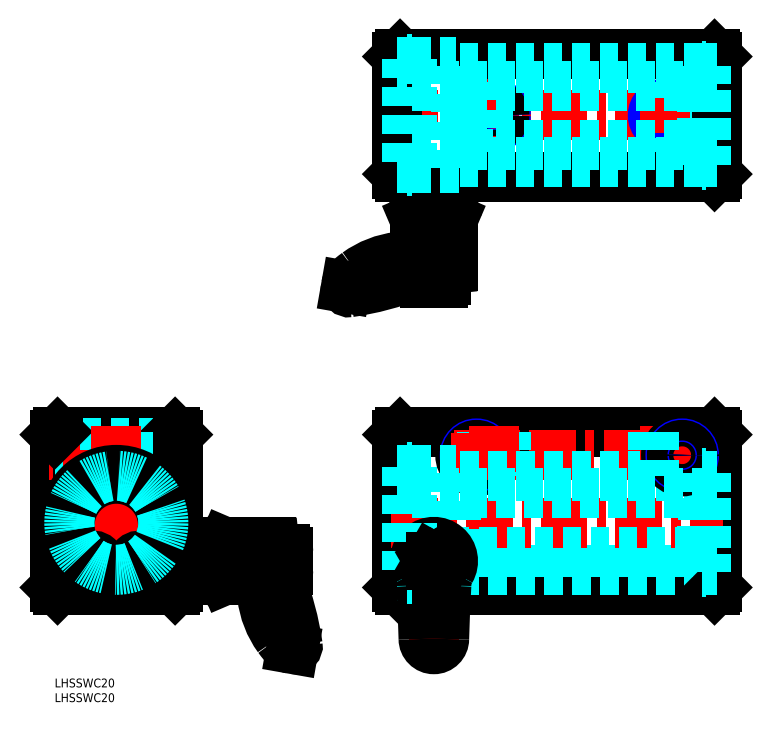
<metadata>
{"format":"dxf","ext":"dxf","renderer":"ezdxf+matplotlib","layout":"modelspace","background":"white","min_lineweight":24,"dpi":150}
</metadata>
<code>
0
SECTION
2
ENTITIES
0
INSERT
8
MSM_CONTINUOUS
2
*U8
10
0
20
0
30
0
0
INSERT
8
MSM_CONTINUOUS
2
*U9
10
0
20
0
30
0
0
LINE
8
MSM_CONTINUOUS
10
225.5
20
83
30
0
11
225.5
21
31
31
0
0
LINE
8
MSM_CONTINUOUS
10
116.5
20
83
30
0
11
116.5
21
31
31
0
0
LINE
8
MSM_CONTINUOUS
10
117.5
20
30
30
0
11
124.9
21
30
31
0
0
LINE
8
MSM_CONTINUOUS
10
133.2
20
30
30
0
11
224.5
21
30
31
0
0
LINE
8
MSM_CONTINUOUS
10
117.5
20
30
30
0
11
116.5
21
31
31
0
0
LINE
8
MSM_DASHED
10
220.6
20
37
30
0
11
136.7
21
37
31
0
0
LINE
8
MSM_CONTINUOUS
10
225.5
20
31
30
0
11
224.5
21
30
31
0
0
LINE
8
MSM_CONTINUOUS
10
117.5
20
84
30
0
11
224.5
21
84
31
0
0
CIRCLE
8
MSM_CONTINUOUS
10
143.5
20
76
30
0
40
5.5
0
CIRCLE
8
MSM_NARROW
10
143.5
20
76
30
0
40
4
0
CIRCLE
8
MSM_CONTINUOUS
10
143.5
20
76
30
0
40
3.5
0
LINE
8
MSM_CENTER
10
136
20
76
30
0
11
221
21
76
31
0
0
LINE
8
MSM_CENTER
10
114.5
20
53
30
0
11
227.5
21
53
31
0
0
LINE
8
MSM_DASHED
10
146
20
84
30
0
11
146
21
69
31
0
0
LINE
8
MSM_DASHED
10
153
20
84
30
0
11
153
21
69
31
0
0
LINE
8
MSM_DASHED
10
153.5
20
84
30
0
11
153.5
21
69
31
0
0
LINE
8
MSM_DASHED
10
145.5
20
84
30
0
11
145.5
21
69
31
0
0
LINE
8
MSM_CENTER
10
143.5
20
83.5
30
0
11
143.5
21
68.5
31
0
0
LINE
8
MSM_CENTER
10
149.5
20
86
30
0
11
149.5
21
67
31
0
0
LINE
8
MSM_CONTINUOUS
10
117.5
20
84
30
0
11
116.5
21
83
31
0
0
LINE
8
MSM_DASHED
10
220.6
20
69
30
0
11
136.7
21
69
31
0
0
LINE
8
MSM_CONTINUOUS
10
224.5
20
84
30
0
11
225.5
21
83
31
0
0
LINE
8
MSM_CENTER
10
114.5
20
191.6
30
0
11
227.5
21
191.6
31
0
0
LINE
8
MSM_CENTER
10
149.5
20
185.6
30
0
11
149.5
21
197.6
31
0
0
CIRCLE
8
MSM_NARROW
10
149.5
20
191.6
30
0
40
4
0
CIRCLE
8
MSM_CONTINUOUS
10
149.5
20
191.6
30
0
40
3.5
0
LINE
8
MSM_CENTER
10
143.5
20
168.6
30
0
11
143.5
21
214.6
31
0
0
LINE
8
MSM_DASHED
10
139.5
20
212.6
30
0
11
139.5
21
178.6
31
0
0
LINE
8
MSM_DASHED
10
147.5
20
212.6
30
0
11
147.5
21
178.6
31
0
0
LINE
8
MSM_DASHED
10
140
20
212.6
30
0
11
140
21
178.6
31
0
0
LINE
8
MSM_DASHED
10
147
20
212.6
30
0
11
147
21
178.6
31
0
0
LINE
8
MSM_DASHED
10
149
20
178.6
30
0
11
138
21
178.6
31
0
0
LINE
8
MSM_DASHED
10
138
20
178.6
30
0
11
138
21
170.6
31
0
0
LINE
8
MSM_DASHED
10
149
20
178.6
30
0
11
149
21
170.6
31
0
0
LINE
8
MSM_CENTER
10
213.5
20
168.6
30
0
11
213.5
21
214.6
31
0
0
LINE
8
MSM_DASHED
10
219
20
178.6
30
0
11
219
21
170.6
31
0
0
LINE
8
MSM_DASHED
10
208
20
178.6
30
0
11
208
21
170.6
31
0
0
CIRCLE
8
MSM_CONTINUOUS
10
207.5
20
191.6
30
0
40
3.5
0
CIRCLE
8
MSM_NARROW
10
207.5
20
191.6
30
0
40
4
0
LINE
8
MSM_DASHED
10
209.5
20
212.6
30
0
11
209.5
21
178.6
31
0
0
LINE
8
MSM_DASHED
10
210
20
212.6
30
0
11
210
21
178.6
31
0
0
LINE
8
MSM_DASHED
10
217.5
20
212.6
30
0
11
217.5
21
178.6
31
0
0
LINE
8
MSM_DASHED
10
217
20
212.6
30
0
11
217
21
178.6
31
0
0
LINE
8
MSM_CENTER
10
207.5
20
185.6
30
0
11
207.5
21
197.6
31
0
0
LINE
8
MSM_DASHED
10
208
20
178.6
30
0
11
219
21
178.6
31
0
0
LINE
8
MSM_CENTER
10
207.5
20
86
30
0
11
207.5
21
67
31
0
0
LINE
8
MSM_DASHED
10
211.5
20
84
30
0
11
211.5
21
69
31
0
0
LINE
8
MSM_DASHED
10
211
20
84
30
0
11
211
21
69
31
0
0
LINE
8
MSM_CENTER
10
213.5
20
83.5
30
0
11
213.5
21
68.5
31
0
0
CIRCLE
8
MSM_CONTINUOUS
10
213.5
20
76
30
0
40
5.5
0
CIRCLE
8
MSM_NARROW
10
213.5
20
76
30
0
40
4
0
CIRCLE
8
MSM_CONTINUOUS
10
213.5
20
76
30
0
40
3.5
0
LINE
8
MSM_DASHED
10
203.5
20
84
30
0
11
203.5
21
69
31
0
0
LINE
8
MSM_DASHED
10
204
20
84
30
0
11
204
21
69
31
0
0
LINE
8
MSM_DASHED
10
221.8
20
36.15
30
0
11
221.8
21
69.85
31
0
0
LINE
8
MSM_DASHED
10
220.4
20
69.85
30
0
11
221.8
21
69.85
31
0
0
LINE
8
MSM_DASHED
10
225.5
20
69
30
0
11
221.8
21
69
31
0
0
LINE
8
MSM_DASHED
10
220.4
20
36.15
30
0
11
221.8
21
36.15
31
0
0
LINE
8
MSM_DASHED
10
225.5
20
37
30
0
11
221.8
21
37
31
0
0
LINE
8
MSM_CONTINUOUS
10
117.5
20
212.6
30
0
11
224.5
21
212.6
31
0
0
LINE
8
MSM_CONTINUOUS
10
224.5
20
212.6
30
0
11
225.5
21
211.6
31
0
0
LINE
8
MSM_CONTINUOUS
10
225.5
20
211.6
30
0
11
225.5
21
171.6
31
0
0
LINE
8
MSM_CONTINUOUS
10
225.5
20
171.6
30
0
11
224.5
21
170.6
31
0
0
LINE
8
MSM_CONTINUOUS
10
117.5
20
170.6
30
0
11
116.5
21
171.6
31
0
0
LINE
8
MSM_CONTINUOUS
10
116.5
20
171.6
30
0
11
116.5
21
211.6
31
0
0
LINE
8
MSM_CONTINUOUS
10
116.5
20
211.6
30
0
11
117.5
21
212.6
31
0
0
LINE
8
MSM_DASHED
10
119.9
20
34
30
0
11
121.7
21
34
31
0
0
LINE
8
MSM_DASHED
10
116.5
20
71
30
0
11
119.9
21
71
31
0
0
LINE
8
MSM_DASHED
10
121.7
20
71
30
0
11
136.5
21
71
31
0
0
LINE
8
MSM_DASHED
10
116.5
20
35
30
0
11
119.9
21
35
31
0
0
LINE
8
MSM_DASHED
10
121.7
20
35
30
0
11
124.2
21
35
31
0
0
LINE
8
MSM_DASHED
10
133.9
20
35
30
0
11
136.5
21
35
31
0
0
LINE
8
MSM_DASHED
10
136.5
20
35
30
0
11
136.5
21
71
31
0
0
LINE
8
MSM_CENTER
10
129
20
133.4
30
0
11
129
21
172.6
31
0
0
LINE
8
MSM_CONTINUOUS
10
126.7
20
163.3
30
0
11
126.7
21
160.8
31
0
0
LINE
8
MSM_CONTINUOUS
10
131.3
20
160.8
30
0
11
131.3
21
163.3
31
0
0
ARC
8
MSM_CONTINUOUS
10
125.6
20
161.6
30
0
40
2.045
50
55.62
51
124.4
0
ARC
8
MSM_CONTINUOUS
10
125.6
20
162.5
30
0
40
2.045
50
235.6
51
304.4
0
ARC
8
MSM_CONTINUOUS
10
129
20
168.1
30
0
40
7.643
50
252.4
51
287.6
0
ARC
8
MSM_CONTINUOUS
10
132.5
20
162.5
30
0
40
2.045
50
235.6
51
304.4
0
ARC
8
MSM_CONTINUOUS
10
132.5
20
161.6
30
0
40
2.045
50
55.62
51
124.4
0
ARC
8
MSM_CONTINUOUS
10
129
20
156
30
0
40
7.643
50
72.41
51
107.6
0
LINE
8
MSM_CONTINUOUS
10
124.4
20
160.8
30
0
11
124.4
21
163.3
31
0
0
LINE
8
MSM_CONTINUOUS
10
124.4
20
163.3
30
0
11
125
21
163.6
31
0
0
LINE
8
MSM_CONTINUOUS
10
125
20
163.6
30
0
11
133
21
163.6
31
0
0
LINE
8
MSM_CONTINUOUS
10
133
20
163.6
30
0
11
133.7
21
163.3
31
0
0
LINE
8
MSM_CONTINUOUS
10
133.7
20
163.3
30
0
11
133.7
21
160.8
31
0
0
LINE
8
MSM_CONTINUOUS
10
133.7
20
160.8
30
0
11
133
21
160.4
31
0
0
LINE
8
MSM_CONTINUOUS
10
133
20
160.4
30
0
11
125
21
160.4
31
0
0
LINE
8
MSM_CONTINUOUS
10
125
20
160.4
30
0
11
124.4
21
160.8
31
0
0
LINE
8
MSM_CONTINUOUS
10
132
20
163.6
30
0
11
132
21
170.6
31
0
0
LINE
8
MSM_CONTINUOUS
10
126
20
163.6
30
0
11
126
21
170.6
31
0
0
LINE
8
MSM_CONTINUOUS
10
224.5
20
170.6
30
0
11
117.5
21
170.6
31
0
0
LINE
8
MSM_CONTINUOUS
10
7.1e-15
20
83
30
0
11
7.1e-15
21
31
31
0
0
LINE
8
MSM_CONTINUOUS
10
41
20
30
30
0
11
1
21
30
31
0
0
LINE
8
MSM_CONTINUOUS
10
42
20
31
30
0
11
41
21
30
31
0
0
LINE
8
MSM_CONTINUOUS
10
7.1e-15
20
31
30
0
11
1
21
30
31
0
0
LINE
8
MSM_CONTINUOUS
10
41
20
84
30
0
11
1
21
84
31
0
0
LINE
8
MSM_DASHED
10
7.1e-15
20
79.5
30
0
11
34
21
79.5
31
0
0
LINE
8
MSM_DASHED
10
7.1e-15
20
72.5
30
0
11
34
21
72.5
31
0
0
LINE
8
MSM_DASHED
10
7.1e-15
20
80
30
0
11
34
21
80
31
0
0
LINE
8
MSM_DASHED
10
7.1e-15
20
72
30
0
11
34
21
72
31
0
0
CIRCLE
8
MSM_CONTINUOUS
10
21
20
53
30
0
40
10
0
LINE
8
MSM_CENTER
10
44
20
76
30
0
11
-2
21
76
31
0
0
LINE
8
MSM_CENTER
10
-2
20
53
30
0
11
44
21
53
31
0
0
LINE
8
MSM_CONTINUOUS
10
41
20
84
30
0
11
42
21
83
31
0
0
LINE
8
MSM_DASHED
10
34
20
81.5
30
0
11
34
21
70.5
31
0
0
LINE
8
MSM_DASHED
10
17.5
20
84
30
0
11
17.5
21
68.61
31
0
0
LINE
8
MSM_DASHED
10
17
20
84
30
0
11
17
21
68.49
31
0
0
LINE
8
MSM_DASHED
10
24.5
20
84
30
0
11
24.5
21
68.61
31
0
0
LINE
8
MSM_DASHED
10
25
20
84
30
0
11
25
21
68.49
31
0
0
LINE
8
MSM_DASHED
10
34
20
70.5
30
0
11
42
21
70.5
31
0
0
LINE
8
MSM_CONTINUOUS
10
7.1e-15
20
57
30
0
11
-0.0001
21
57
31
0
0
LINE
8
MSM_DASHED
10
34
20
81.5
30
0
11
42
21
81.5
31
0
0
LINE
8
MSM_CONTINUOUS
10
1
20
84
30
0
11
7.1e-15
21
83
31
0
0
LINE
8
MSM_CENTER
10
82.85
20
40
30
0
11
40
21
40
31
0
0
LINE
8
MSM_CONTINUOUS
10
50.5
20
43
30
0
11
42
21
43
31
0
0
LINE
8
MSM_CONTINUOUS
10
50.5
20
37
30
0
11
42
21
37
31
0
0
LINE
8
MSM_CENTER
10
21
20
86
30
0
11
21
21
28
31
0
0
LINE
8
MSM_CONTINUOUS
10
42
20
83
30
0
11
42
21
31
31
0
0
CIRCLE
8
MSM_CONTINUOUS
10
21
20
53
30
0
40
18
0
LINE
8
MSM_DASHED
10
121.7
20
43
30
0
11
123.3
21
43
31
0
0
LINE
8
MSM_DASHED
10
134.8
20
43
30
0
11
220.4
21
43
31
0
0
LINE
8
MSM_DASHED
10
121.7
20
63
30
0
11
220.4
21
63
31
0
0
LINE
8
MSM_DASHED
10
53.7
20
42
30
0
11
62.1
21
42
31
0
0
LINE
8
MSM_DASHED
10
53.7
20
38
30
0
11
62.1
21
38
31
0
0
LINE
8
MSM_DASHED
10
53.7
20
42.5
30
0
11
60.7
21
42.5
31
0
0
LINE
8
MSM_DASHED
10
53.7
20
37.5
30
0
11
60.7
21
37.5
31
0
0
LINE
8
MSM_DASHED
10
62.1
20
38
30
0
11
63.25
21
40
31
0
0
LINE
8
MSM_DASHED
10
60.7
20
37.5
30
0
11
60.7
21
42.5
31
0
0
LINE
8
MSM_DASHED
10
62.1
20
38
30
0
11
62.1
21
42
31
0
0
LINE
8
MSM_DASHED
10
62.1
20
42
30
0
11
63.25
21
40
31
0
0
LINE
8
MSM_CONTINUOUS
10
50.86
20
37.69
30
0
11
53.34
21
37.69
31
0
0
LINE
8
MSM_CONTINUOUS
10
53.34
20
42.31
30
0
11
50.86
21
42.31
31
0
0
ARC
8
MSM_CONTINUOUS
10
52.54
20
36.54
30
0
40
2.045
50
145.6
51
214.4
0
ARC
8
MSM_CONTINUOUS
10
51.66
20
36.54
30
0
40
2.045
50
325.6
51
34.38
0
ARC
8
MSM_CONTINUOUS
10
46.06
20
40
30
0
40
7.643
50
342.4
51
17.59
0
ARC
8
MSM_CONTINUOUS
10
51.66
20
43.46
30
0
40
2.045
50
325.6
51
34.38
0
ARC
8
MSM_CONTINUOUS
10
52.54
20
43.46
30
0
40
2.045
50
145.6
51
214.4
0
ARC
8
MSM_CONTINUOUS
10
58.14
20
40
30
0
40
7.643
50
162.4
51
197.6
0
LINE
8
MSM_CONTINUOUS
10
53.34
20
35.38
30
0
11
50.86
21
35.38
31
0
0
LINE
8
MSM_CONTINUOUS
10
50.86
20
35.38
30
0
11
50.5
21
36
31
0
0
LINE
8
MSM_CONTINUOUS
10
50.5
20
36
30
0
11
50.5
21
44
31
0
0
LINE
8
MSM_CONTINUOUS
10
50.5
20
44
30
0
11
50.86
21
44.62
31
0
0
LINE
8
MSM_CONTINUOUS
10
50.86
20
44.62
30
0
11
53.34
21
44.62
31
0
0
LINE
8
MSM_CONTINUOUS
10
53.34
20
44.62
30
0
11
53.7
21
44
31
0
0
LINE
8
MSM_CONTINUOUS
10
53.7
20
36
30
0
11
53.34
21
35.38
31
0
0
LINE
8
MSM_CONTINUOUS
10
53.7
20
44.63
30
0
11
53.7
21
35.37
31
0
0
LINE
8
MSM_CONTINUOUS
10
54.07
20
45
30
0
11
54.07
21
35
31
0
0
LINE
8
MSM_CONTINUOUS
10
57.79
20
46.5
30
0
11
57.79
21
33.5
31
0
0
LINE
8
MSM_CONTINUOUS
10
57.79
20
46.5
30
0
11
57.7
21
46.3
31
0
0
LINE
8
MSM_CONTINUOUS
10
57.7
20
45
30
0
11
54.07
21
45
31
0
0
LINE
8
MSM_CONTINUOUS
10
53.7
20
44.63
30
0
11
54.07
21
45
31
0
0
LINE
8
MSM_CONTINUOUS
10
57.79
20
33.5
30
0
11
57.7
21
33.7
31
0
0
LINE
8
MSM_CONTINUOUS
10
53.7
20
35.37
30
0
11
54.07
21
35
31
0
0
LINE
8
MSM_CONTINUOUS
10
57.7
20
35
30
0
11
54.07
21
35
31
0
0
LINE
8
MSM_CONTINUOUS
10
79.5
20
43
30
0
11
79.5
21
37
31
0
0
LINE
8
MSM_CONTINUOUS
10
78.5
20
44
30
0
11
74.97
21
44
31
0
0
LINE
8
MSM_CONTINUOUS
10
78.5
20
36
30
0
11
75.99
21
36
31
0
0
ARC
8
MSM_CONTINUOUS
10
78.5
20
43
30
0
40
1
50
0
51
90
0
ARC
8
MSM_CONTINUOUS
10
78.5
20
37
30
0
40
1
50
270
51
0
0
LINE
8
MSM_CONTINUOUS
10
73.62
20
46.5
30
0
11
57.79
21
46.5
31
0
0
LINE
8
MSM_CONTINUOUS
10
57.7
20
46.3
30
0
11
57.7
21
33.7
31
0
0
LINE
8
MSM_CONTINUOUS
10
67.82
20
33.5
30
0
11
57.79
21
33.5
31
0
0
LINE
8
MSM_CONTINUOUS
10
80.48
20
10.16
30
0
11
81.29
21
10.02
31
0
0
ARC
8
MSM_CONTINUOUS
10
50.77
20
25.72
30
0
40
20
50
6.568
51
18.72
0
ARC
8
MSM_CONTINUOUS
10
67.82
20
31.5
30
0
40
2
50
18.72
51
90
0
ARC
8
MSM_CONTINUOUS
10
-16.25
20
-3.173
30
0
40
100
50
8.365
51
21.47
0
LINE
8
MSM_CONTINUOUS
10
75.53
20
38.64
30
0
11
74.81
21
45.43
31
0
0
ARC
8
MSM_CONTINUOUS
10
73.62
20
45.3
30
0
40
1.2
50
6.057
51
90
0
ARC
8
MSM_CONTINUOUS
10
81.5
20
11.2
30
0
40
1.2
50
260
51
8.365
0
ARC
8
MSM_CONTINUOUS
10
108.5
20
37.31
30
0
40
40
50
216
51
219.8
0
ARC
8
MSM_CONTINUOUS
10
81.26
20
14.59
30
0
40
4.5
50
219.8
51
260
0
ARC
8
MSM_CONTINUOUS
10
95.42
20
40.75
30
0
40
20
50
186.1
51
201.5
0
ARC
8
MSM_CONTINUOUS
10
100.4
20
31.44
30
0
40
30
50
186.6
51
216
0
LINE
8
MSM_CENTER
10
129
20
48.5
30
0
11
129
21
8
31
0
0
LINE
8
MSM_CENTER
10
120.5
20
40
30
0
11
137.5
21
40
31
0
0
CIRCLE
8
MSM_CONTINUOUS
10
129
20
40
30
0
40
4
0
ARC
8
MSM_CONTINUOUS
10
129
20
40
30
0
40
6.5
50
329.7
51
210.3
0
ARC
8
MSM_CONTINUOUS
10
143.3
20
31.68
30
0
40
10
50
149.7
51
180
0
ARC
8
MSM_CONTINUOUS
10
114.8
20
31.68
30
0
40
10
50
0
51
30.27
0
ARC
8
MSM_CONTINUOUS
10
129
20
13.5
30
0
40
3.5
50
180
51
0
0
ARC
8
MSM_CONTINUOUS
10
-674.1
20
-10.38
30
0
40
800
50
1.71
51
3.014
0
ARC
8
MSM_CONTINUOUS
10
932.2
20
-10.38
30
0
40
800
50
177
51
178.3
0
LINE
8
MSM_DASHED
10
131
20
160.4
30
0
11
131
21
152
31
0
0
LINE
8
MSM_DASHED
10
127
20
160.4
30
0
11
127
21
152
31
0
0
LINE
8
MSM_DASHED
10
131.5
20
160.4
30
0
11
131.5
21
153.4
31
0
0
LINE
8
MSM_DASHED
10
126.5
20
160.4
30
0
11
126.5
21
153.4
31
0
0
LINE
8
MSM_DASHED
10
127
20
152
30
0
11
129
21
150.9
31
0
0
LINE
8
MSM_DASHED
10
126.5
20
153.4
30
0
11
131.5
21
153.4
31
0
0
LINE
8
MSM_DASHED
10
127
20
152
30
0
11
131
21
152
31
0
0
LINE
8
MSM_DASHED
10
131
20
152
30
0
11
129
21
150.9
31
0
0
ARC
8
MSM_CONTINUOUS
10
125.6
20
162.5
30
0
40
2.045
50
235.6
51
304.4
0
ARC
8
MSM_CONTINUOUS
10
129
20
168.1
30
0
40
7.643
50
252.4
51
287.6
0
ARC
8
MSM_CONTINUOUS
10
132.5
20
162.5
30
0
40
2.045
50
235.6
51
304.4
0
LINE
8
MSM_CONTINUOUS
10
133.7
20
160.8
30
0
11
133
21
160.4
31
0
0
LINE
8
MSM_CONTINUOUS
10
125
20
160.4
30
0
11
124.4
21
160.8
31
0
0
LINE
8
MSM_CONTINUOUS
10
133.7
20
160.4
30
0
11
124.4
21
160.4
31
0
0
LINE
8
MSM_CONTINUOUS
10
134
20
160.1
30
0
11
124
21
160.1
31
0
0
LINE
8
MSM_CONTINUOUS
10
135.5
20
156.4
30
0
11
122.5
21
156.4
31
0
0
LINE
8
MSM_CONTINUOUS
10
135.5
20
156.4
30
0
11
135.3
21
156.4
31
0
0
LINE
8
MSM_CONTINUOUS
10
134
20
156.4
30
0
11
134
21
160.1
31
0
0
LINE
8
MSM_CONTINUOUS
10
133.7
20
160.4
30
0
11
134
21
160.1
31
0
0
LINE
8
MSM_CONTINUOUS
10
122.5
20
156.4
30
0
11
122.7
21
156.4
31
0
0
LINE
8
MSM_CONTINUOUS
10
124.4
20
160.4
30
0
11
124
21
160.1
31
0
0
LINE
8
MSM_CONTINUOUS
10
124
20
156.4
30
0
11
124
21
160.1
31
0
0
LINE
8
MSM_CONTINUOUS
10
132
20
134.6
30
0
11
126
21
134.6
31
0
0
LINE
8
MSM_CONTINUOUS
10
133
20
135.6
30
0
11
133
21
139.2
31
0
0
LINE
8
MSM_CONTINUOUS
10
125
20
135.6
30
0
11
125
21
138.2
31
0
0
ARC
8
MSM_CONTINUOUS
10
132
20
135.6
30
0
40
1
50
270
51
0
0
ARC
8
MSM_CONTINUOUS
10
126
20
135.6
30
0
40
1
50
180
51
270
0
LINE
8
MSM_CONTINUOUS
10
135.5
20
140.5
30
0
11
135.5
21
156.4
31
0
0
LINE
8
MSM_CONTINUOUS
10
135.3
20
156.4
30
0
11
122.7
21
156.4
31
0
0
LINE
8
MSM_CONTINUOUS
10
122.5
20
146.3
30
0
11
122.5
21
156.4
31
0
0
LINE
8
MSM_CONTINUOUS
10
99.2
20
133.7
30
0
11
99.05
21
132.9
31
0
0
ARC
8
MSM_CONTINUOUS
10
114.8
20
163.4
30
0
40
20
50
276.6
51
288.7
0
ARC
8
MSM_CONTINUOUS
10
120.5
20
146.3
30
0
40
2
50
288.7
51
0
0
ARC
8
MSM_CONTINUOUS
10
85.86
20
230.4
30
0
40
100
50
278.4
51
291.5
0
LINE
8
MSM_CONTINUOUS
10
127.7
20
138.6
30
0
11
134.5
21
139.3
31
0
0
ARC
8
MSM_CONTINUOUS
10
134.3
20
140.5
30
0
40
1.2
50
276.1
51
0
0
ARC
8
MSM_CONTINUOUS
10
100.2
20
132.6
30
0
40
1.2
50
170
51
278.4
0
ARC
8
MSM_CONTINUOUS
10
126.3
20
105.6
30
0
40
40
50
126
51
129.8
0
ARC
8
MSM_CONTINUOUS
10
103.6
20
132.9
30
0
40
4.5
50
129.8
51
170
0
ARC
8
MSM_CONTINUOUS
10
129.8
20
118.7
30
0
40
20
50
96.06
51
111.5
0
ARC
8
MSM_CONTINUOUS
10
120.5
20
113.7
30
0
40
30
50
96.57
51
126
0
LINE
8
MSM_DASHED
10
220.6
20
69.85
30
0
11
220.6
21
37
31
0
0
LINE
8
MSM_DASHED
10
221.8
20
69.85
30
0
11
221.8
21
36.15
31
0
0
LINE
8
MSM_DASHED
10
220.4
20
69.85
30
-1.3
11
221.8
21
69.85
31
-1.3
0
LINE
8
MSM_DASHED
10
220.6
20
42.89
30
-1.3
11
221.8
21
42.89
31
-1.3
0
LINE
8
MSM_DASHED
10
220.6
20
37.65
30
-1.3
11
221.8
21
37.65
31
-1.3
0
LINE
8
MSM_DASHED
10
220.6
20
66.35
30
-1.3
11
221.8
21
66.35
31
-1.3
0
LINE
8
MSM_DASHED
10
221.8
20
36.15
30
-1.3
11
220.4
21
36.15
31
-1.3
0
LINE
8
MSM_DASHED
10
220.4
20
36.15
30
-0.1
11
220.4
21
69.85
31
-0.1
0
ARC
8
MSM_CONTINUOUS
10
28.9
20
39.09
30
0
40
2.5
50
200.6
51
242.9
0
LINE
8
MSM_CONTINUOUS
10
26.52
20
38.32
30
0
11
26.56
21
38.21
31
0
0
ARC
8
MSM_CONTINUOUS
10
28.95
20
39.23
30
0
40
2.6
50
62.3
51
200.6
0
ARC
8
MSM_CONTINUOUS
10
31.37
20
43.83
30
0
40
2.6
50
242.3
51
321.4
0
ARC
8
MSM_CONTINUOUS
10
21
20
52.13
30
0
40
15.88
50
321.4
51
218.6
0
ARC
8
MSM_CONTINUOUS
10
10.63
20
43.83
30
0
40
2.6
50
218.6
51
297.7
0
ARC
8
MSM_CONTINUOUS
10
13.05
20
39.23
30
0
40
2.6
50
339.4
51
117.7
0
LINE
8
MSM_CONTINUOUS
10
15.44
20
38.21
30
0
11
15.48
21
38.32
31
0
0
ARC
8
MSM_CONTINUOUS
10
13.1
20
39.09
30
0
40
2.5
50
297.1
51
339.4
0
CIRCLE
8
MSM_CONTINUOUS
10
28.95
20
39.23
30
0
40
1.25
0
CIRCLE
8
MSM_CONTINUOUS
10
13.05
20
39.23
30
0
40
1.25
0
LINE
8
MSM_DASHED
10
121.7
20
41.83
30
0
11
120.2
21
41.83
31
0
0
LINE
8
MSM_DASHED
10
121.7
20
36.59
30
0
11
120.1
21
36.59
31
0
0
LINE
8
MSM_DASHED
10
121.7
20
68
30
0
11
120.1
21
68
31
0
0
LINE
8
MSM_DASHED
10
121.7
20
72
30
0
11
119.9
21
72
31
0
0
LINE
8
MSM_DASHED
10
120.1
20
72
30
-0.5
11
120.1
21
36.59
31
-0.5
0
LINE
8
MSM_DASHED
10
121.7
20
34
30
0
11
119.9
21
34
31
0
0
LINE
8
MSM_DASHED
10
121.7
20
72
30
0
11
121.7
21
34
31
0
0
LINE
8
MSM_DASHED
10
119.9
20
72
30
0
11
119.9
21
34
31
0
0
CIRCLE
8
MSM_CONTINUOUS
10
21
20
53
30
0
40
17.5
0
CIRCLE
8
MSM_DASHED
10
21
20
53
30
0
40
16
0
LINE
8
MSM_DASHED
10
119.9
20
172.6
30
0
11
121.7
21
172.6
31
0
0
LINE
8
MSM_DASHED
10
116.5
20
209.6
30
0
11
119.9
21
209.6
31
0
0
LINE
8
MSM_DASHED
10
116.5
20
173.6
30
0
11
119.9
21
173.6
31
0
0
LINE
8
MSM_DASHED
10
121.7
20
210.6
30
0
11
119.9
21
210.6
31
0
0
LINE
8
MSM_DASHED
10
120.1
20
210.6
30
-0.5
11
120.1
21
172.6
31
0
0
LINE
8
MSM_DASHED
10
121.7
20
172.6
30
0
11
119.9
21
172.6
31
0
0
LINE
8
MSM_DASHED
10
121.7
20
210.6
30
0
11
121.7
21
172.6
31
0
0
LINE
8
MSM_DASHED
10
119.9
20
210.6
30
0
11
119.9
21
172.6
31
0
0
LINE
8
MSM_DASHED
10
220.4
20
208.5
30
0
11
220.4
21
174.8
31
0
0
LINE
8
MSM_DASHED
10
221.8
20
174.8
30
0
11
220.4
21
174.8
31
0
0
LINE
8
MSM_DASHED
10
225.5
20
207.6
30
0
11
221.8
21
207.6
31
0
0
LINE
8
MSM_DASHED
10
221.8
20
208.5
30
0
11
220.4
21
208.5
31
0
0
LINE
8
MSM_DASHED
10
225.5
20
175.6
30
0
11
221.8
21
175.6
31
0
0
LINE
8
MSM_DASHED
10
221.6
20
174.8
30
0
11
221.6
21
208.5
31
0
0
LINE
8
MSM_DASHED
10
220.4
20
174.8
30
0
11
220.4
21
208.5
31
0
0
LINE
8
MSM_DASHED
10
221.8
20
174.8
30
-1.3
11
220.4
21
174.8
31
-1.3
0
LINE
8
MSM_DASHED
10
220.4
20
208.5
30
-1.3
11
221.8
21
208.5
31
-1.3
0
LINE
8
MSM_DASHED
10
221.8
20
208.5
30
-0.1
11
221.8
21
174.8
31
-0.1
0
LINE
8
MSM_DASHED
10
220.4
20
207.6
30
0
11
136.7
21
207.6
31
0
0
LINE
8
MSM_DASHED
10
121.7
20
209.6
30
0
11
136.5
21
209.6
31
0
0
LINE
8
MSM_DASHED
10
136.5
20
173.6
30
0
11
136.5
21
209.6
31
0
0
LINE
8
MSM_DASHED
10
121.7
20
201.6
30
0
11
220.4
21
201.6
31
0
0
LINE
8
MSM_DASHED
10
220.4
20
175.6
30
0
11
136.7
21
175.6
31
0
0
LINE
8
MSM_DASHED
10
121.7
20
181.6
30
0
11
220.4
21
181.6
31
0
0
LINE
8
MSM_DASHED
10
121.7
20
173.6
30
0
11
138
21
173.6
31
0
0
LINE
8
MSM_CONTINUOUS
10
129.9
20
38.5
30
0
11
130.8
21
40
31
0
0
LINE
8
MSM_CONTINUOUS
10
130.8
20
40
30
0
11
129.9
21
41.5
31
0
0
LINE
8
MSM_CONTINUOUS
10
129.9
20
41.5
30
0
11
128.2
21
41.5
31
0
0
LINE
8
MSM_CONTINUOUS
10
128.2
20
41.5
30
0
11
127.3
21
40
31
0
0
LINE
8
MSM_CONTINUOUS
10
127.3
20
40
30
0
11
128.2
21
38.5
31
0
0
LINE
8
MSM_CONTINUOUS
10
128.2
20
38.5
30
0
11
129.9
21
38.5
31
0
0
ENDSEC
0
EOF

</code>
